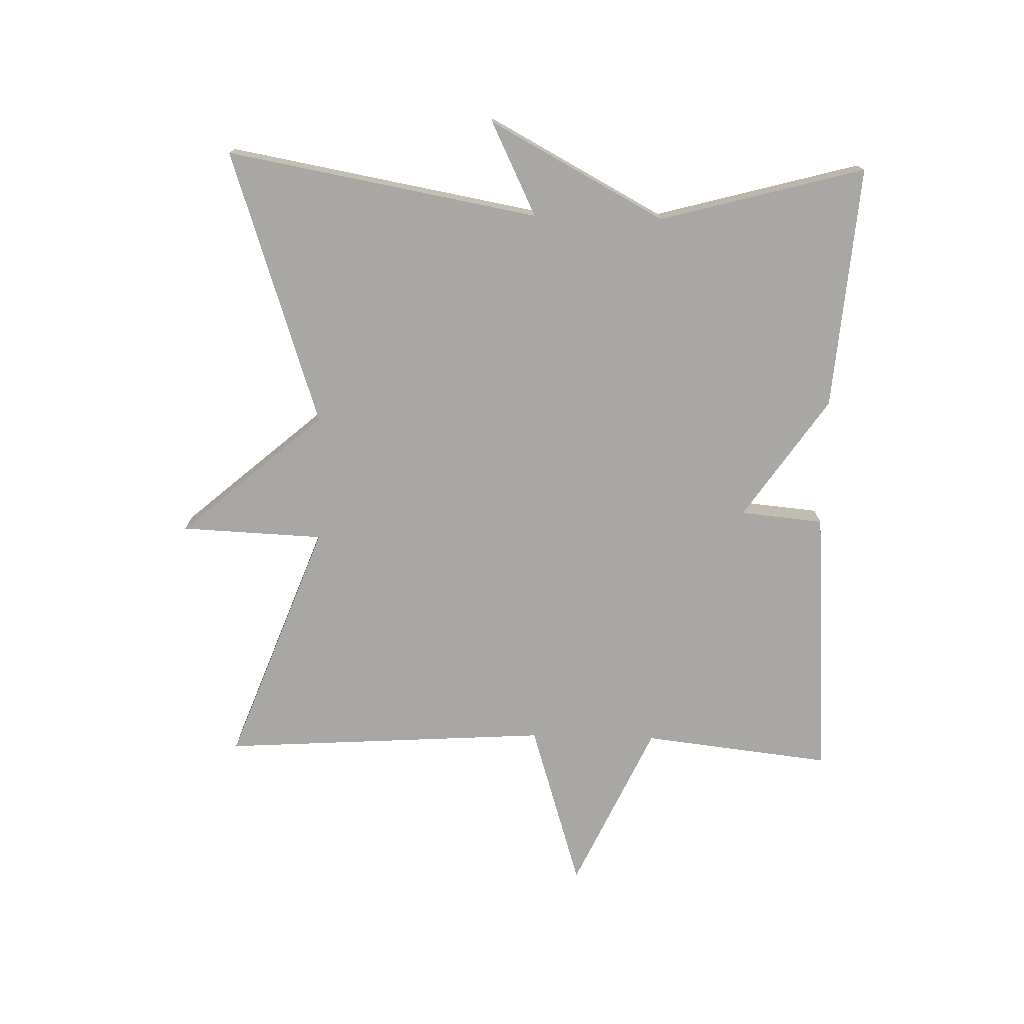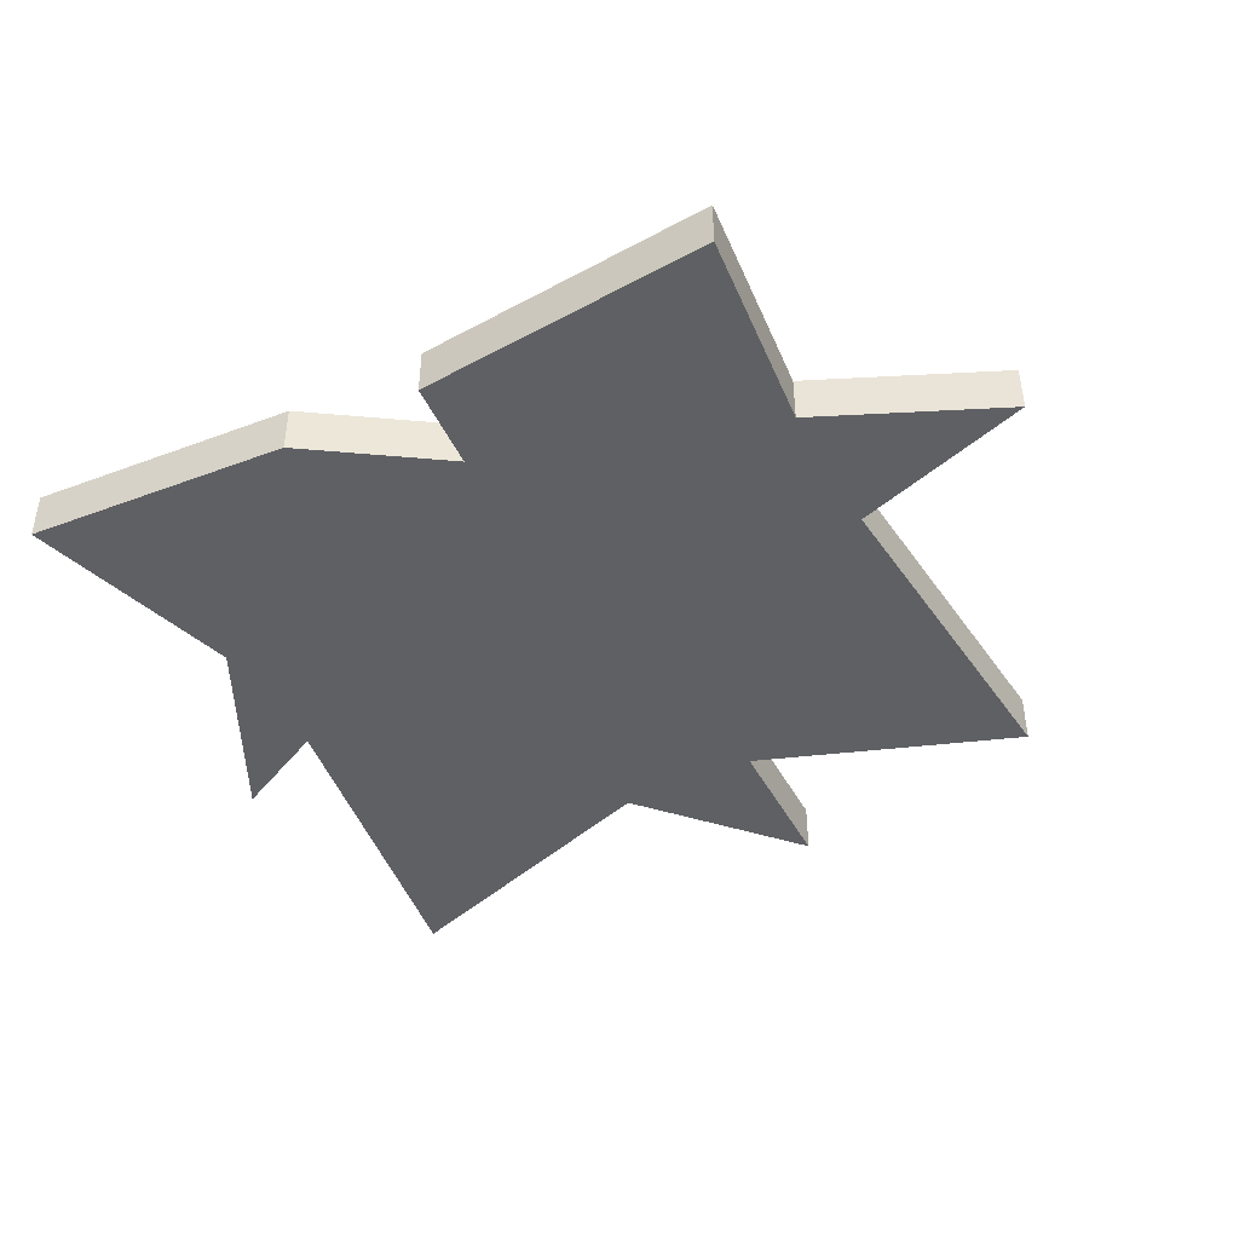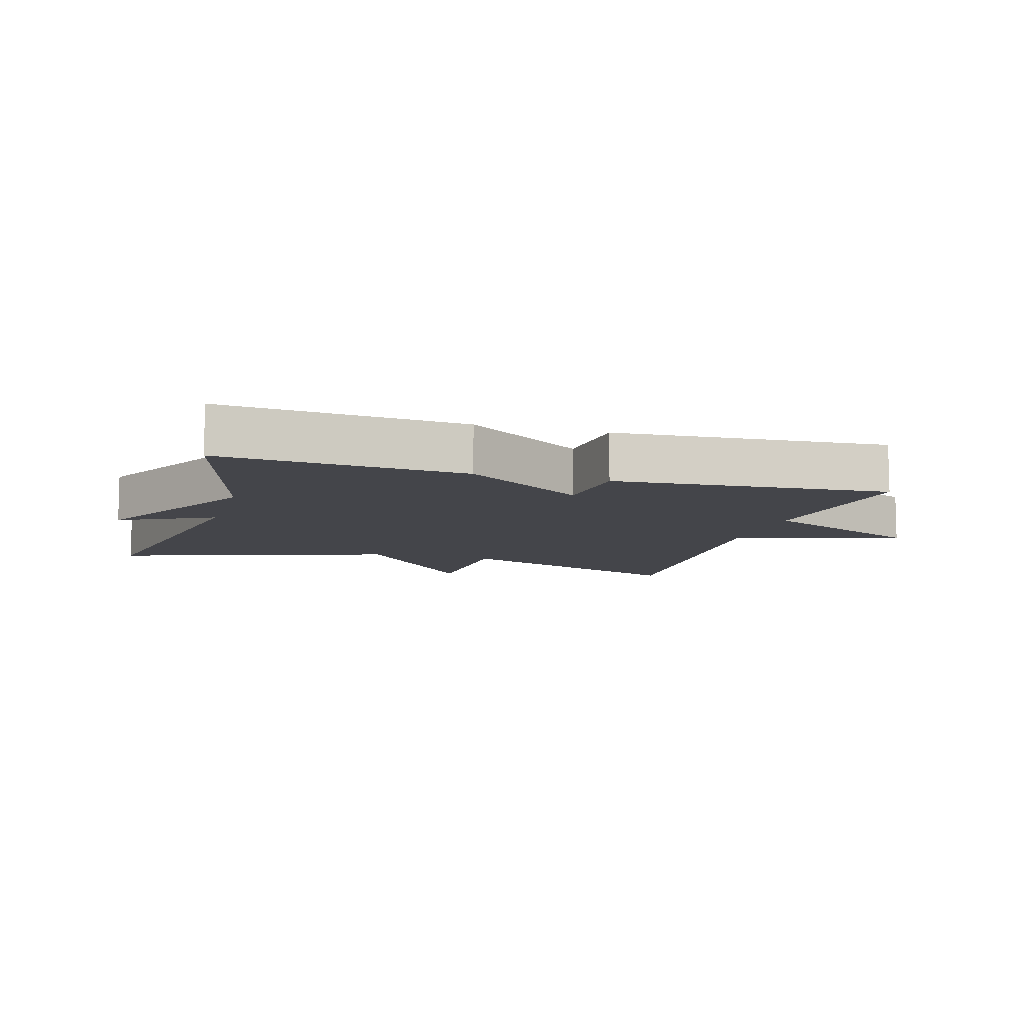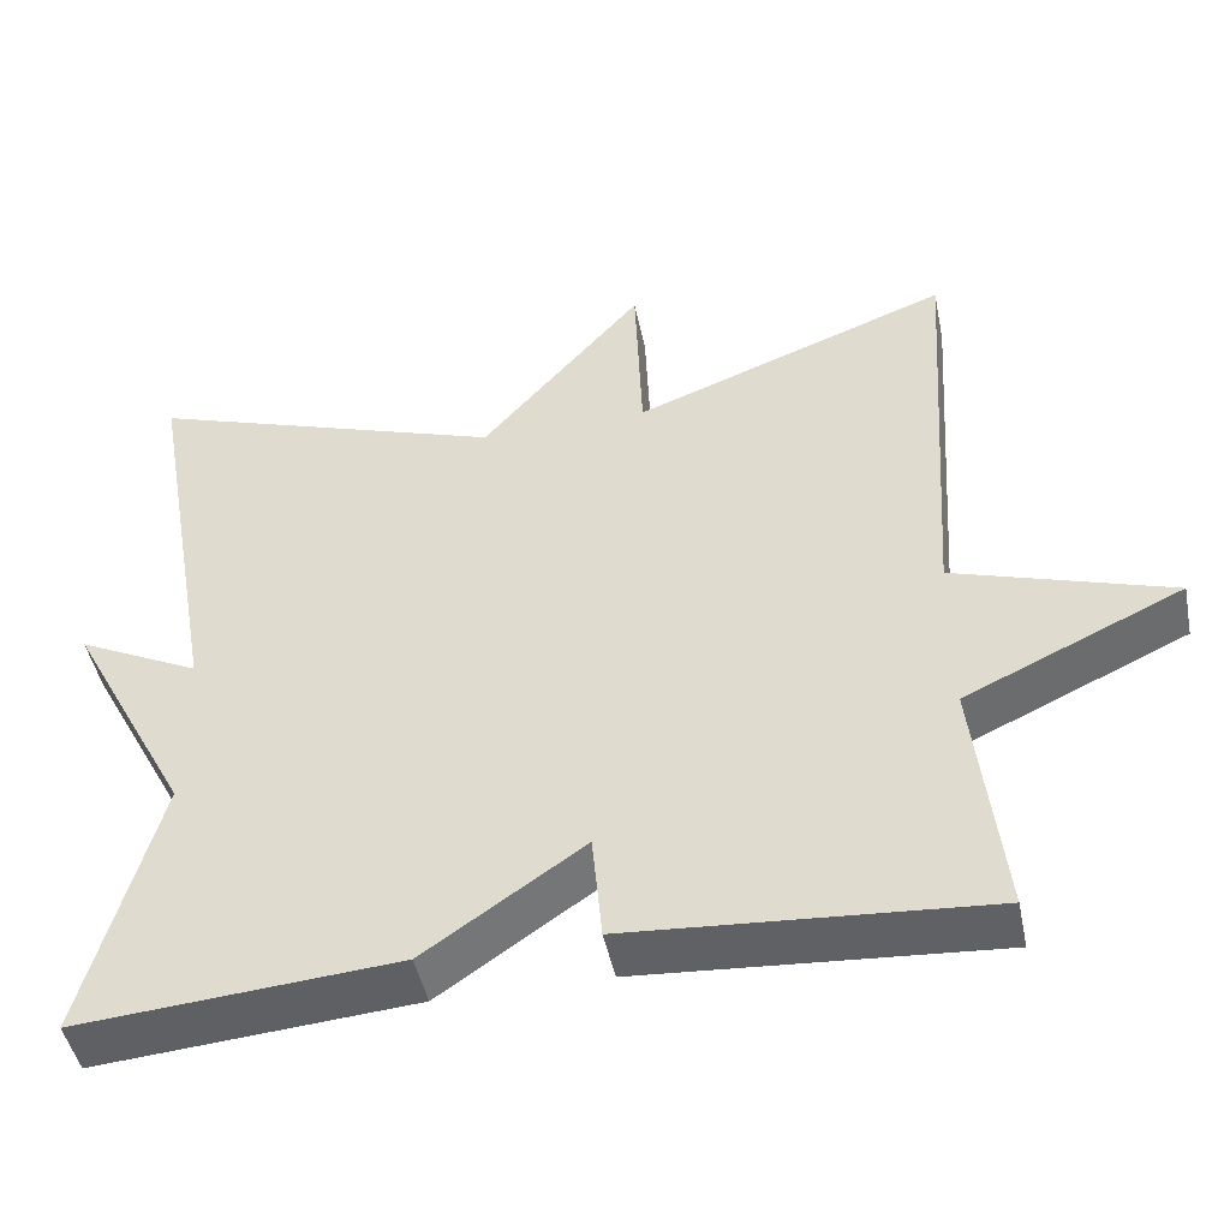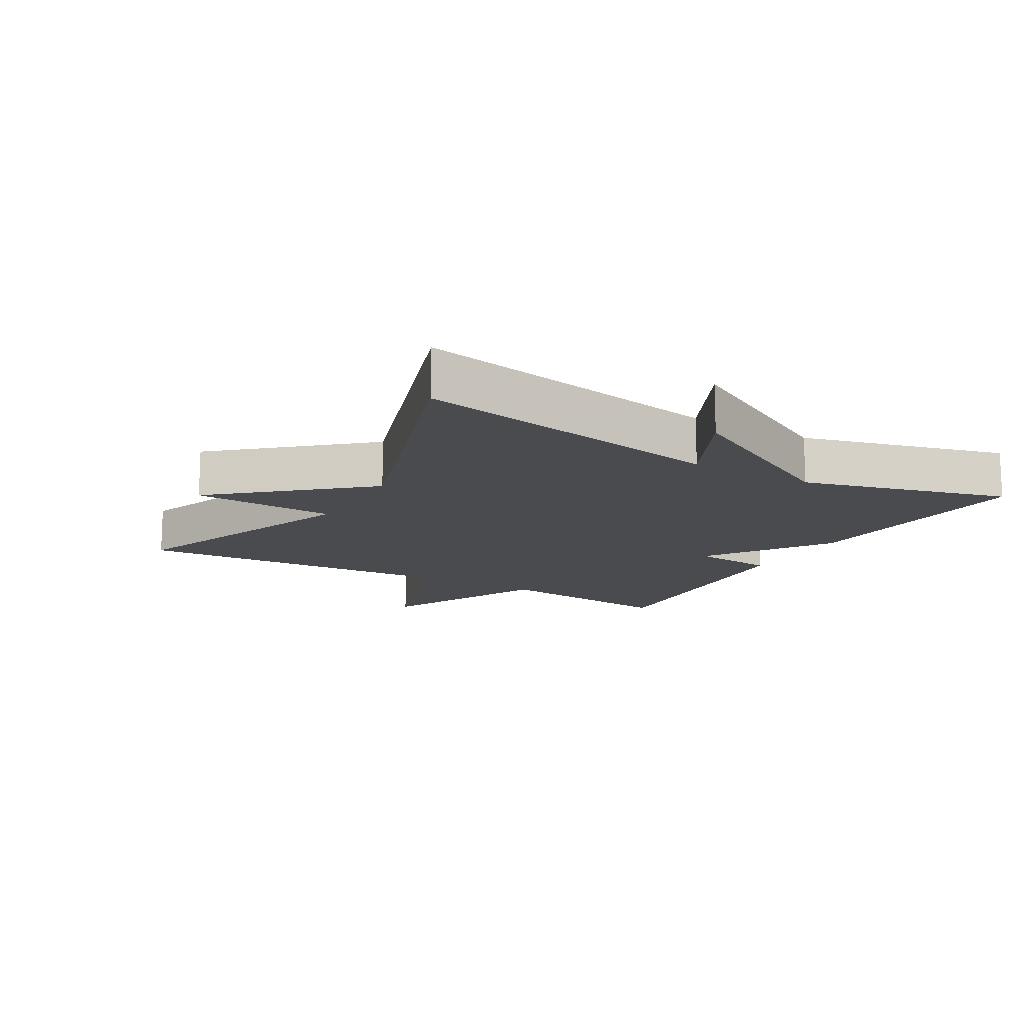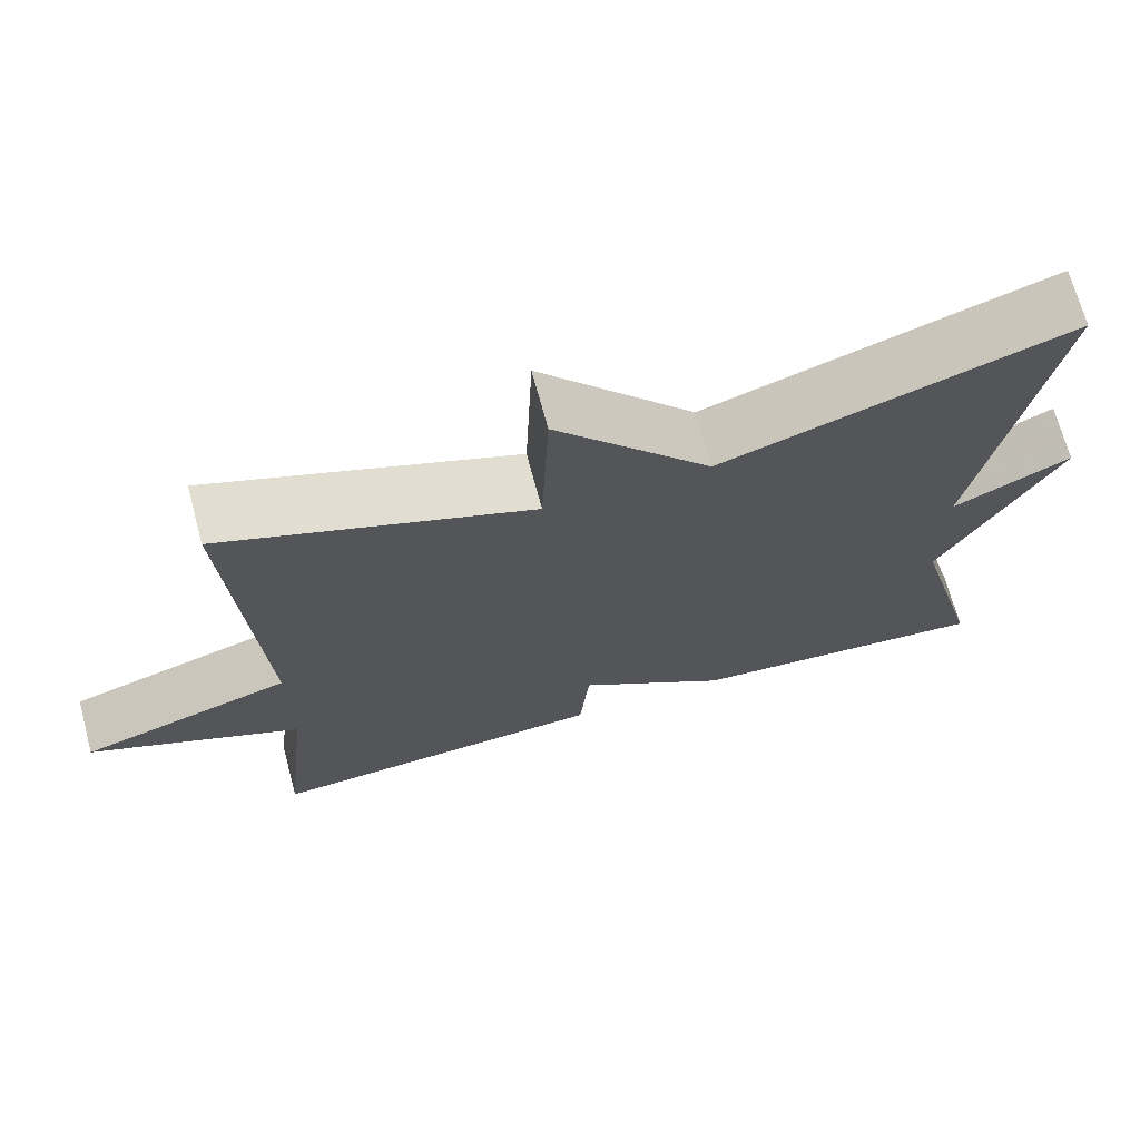
<metadata>
{"format":"obj","ext":"obj","renderer":"f3d","projection":"perspective","resolution":1024,"background":"white","views":[{"elev":-74.7,"azim":88.5,"up":"+Y"},{"elev":-43.7,"azim":-151.6,"up":"+Y"},{"elev":-9.2,"azim":163.6,"up":"+Y"},{"elev":-46.6,"azim":-168.5,"up":"+Z"},{"elev":-14.3,"azim":59.9,"up":"+Y"},{"elev":69.6,"azim":-15.0,"up":"+Z"}]}
</metadata>
<code>
v -0.5 0.07 0.5
v -0.125 0.07 0.359
v -0.116 0.07 0.58
v 0.075 0.07 0.359
v 0.5 0.07 0.5
v 0.414 0.07 0.017
v 0.559 0.07 0.088
v 0.414 0.07 -0.183
v 0.5 0.07 -0.5
v 0.123 0.07 -0.47
v -0.065 0.07 -0.341
v -0.077 0.07 -0.47
v -0.5 0.07 -0.5
v -0.467 0.07 -0.208
v -0.725 0.07 -0.089
v -0.467 0.07 -0.008
v -0.5 0 0.5
v -0.125 0 0.359
v -0.116 0 0.58
v 0.075 0 0.359
v 0.5 0 0.5
v 0.414 0 0.017
v 0.559 0 0.088
v 0.414 0 -0.183
v 0.5 0 -0.5
v 0.123 0 -0.47
v -0.065 0 -0.341
v -0.077 0 -0.47
v -0.5 0 -0.5
v -0.467 0 -0.208
v -0.725 0 -0.089
v -0.467 0 -0.008
f 14 15 16
f 11 12 13 14
f 11 14 16
f 16 1 2
f 11 16 2
f 10 11 2
f 9 10 2
f 8 9 2
f 6 7 8
f 4 5 6
f 4 6 8 2
f 2 3 4
f 32 31 30
f 30 29 28 27
f 32 30 27
f 18 17 32
f 18 32 27
f 18 27 26
f 18 26 25
f 18 25 24
f 24 23 22
f 22 21 20
f 18 24 22 20
f 20 19 18
f 1 17 18 2
f 2 18 19 3
f 3 19 20 4
f 4 20 21 5
f 5 21 22 6
f 6 22 23 7
f 7 23 24 8
f 8 24 25 9
f 9 25 26 10
f 10 26 27 11
f 11 27 28 12
f 12 28 29 13
f 13 29 30 14
f 14 30 31 15
f 15 31 32 16
f 16 32 17 1

</code>
